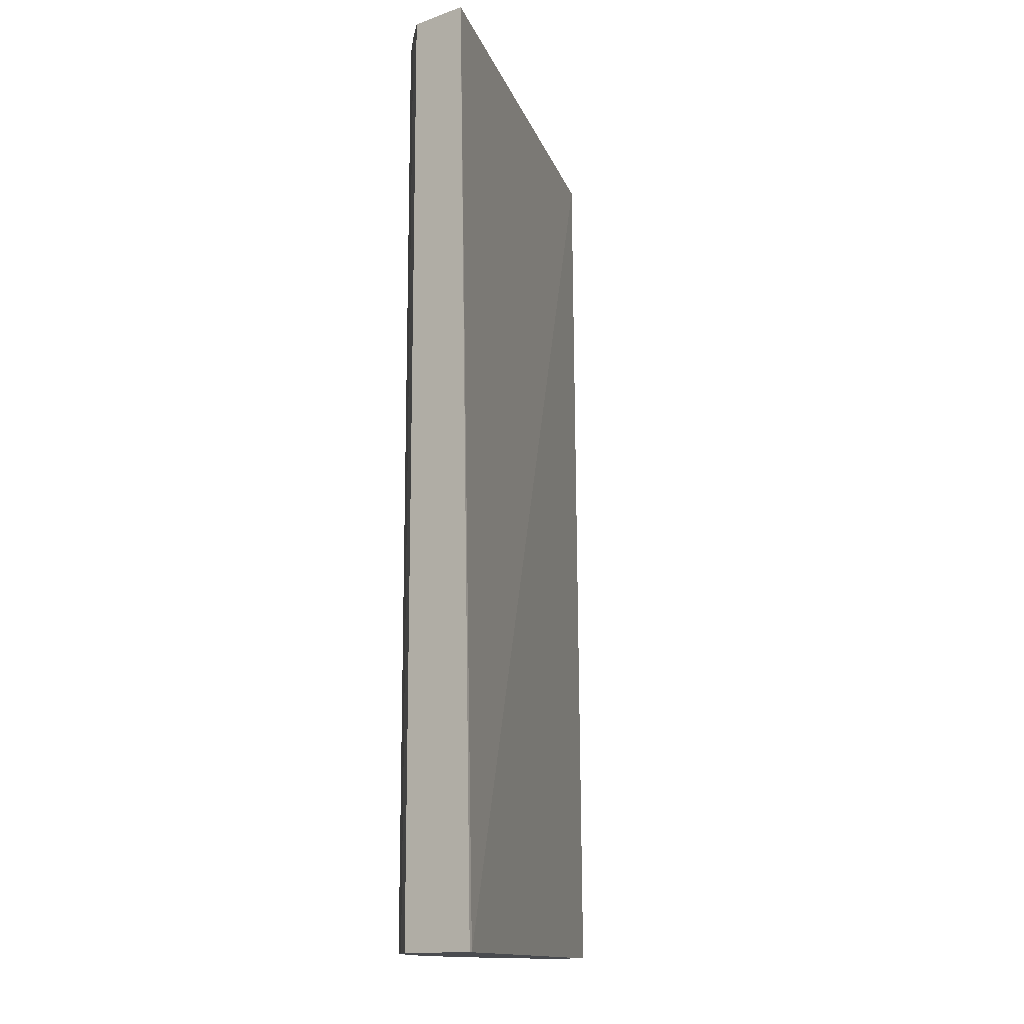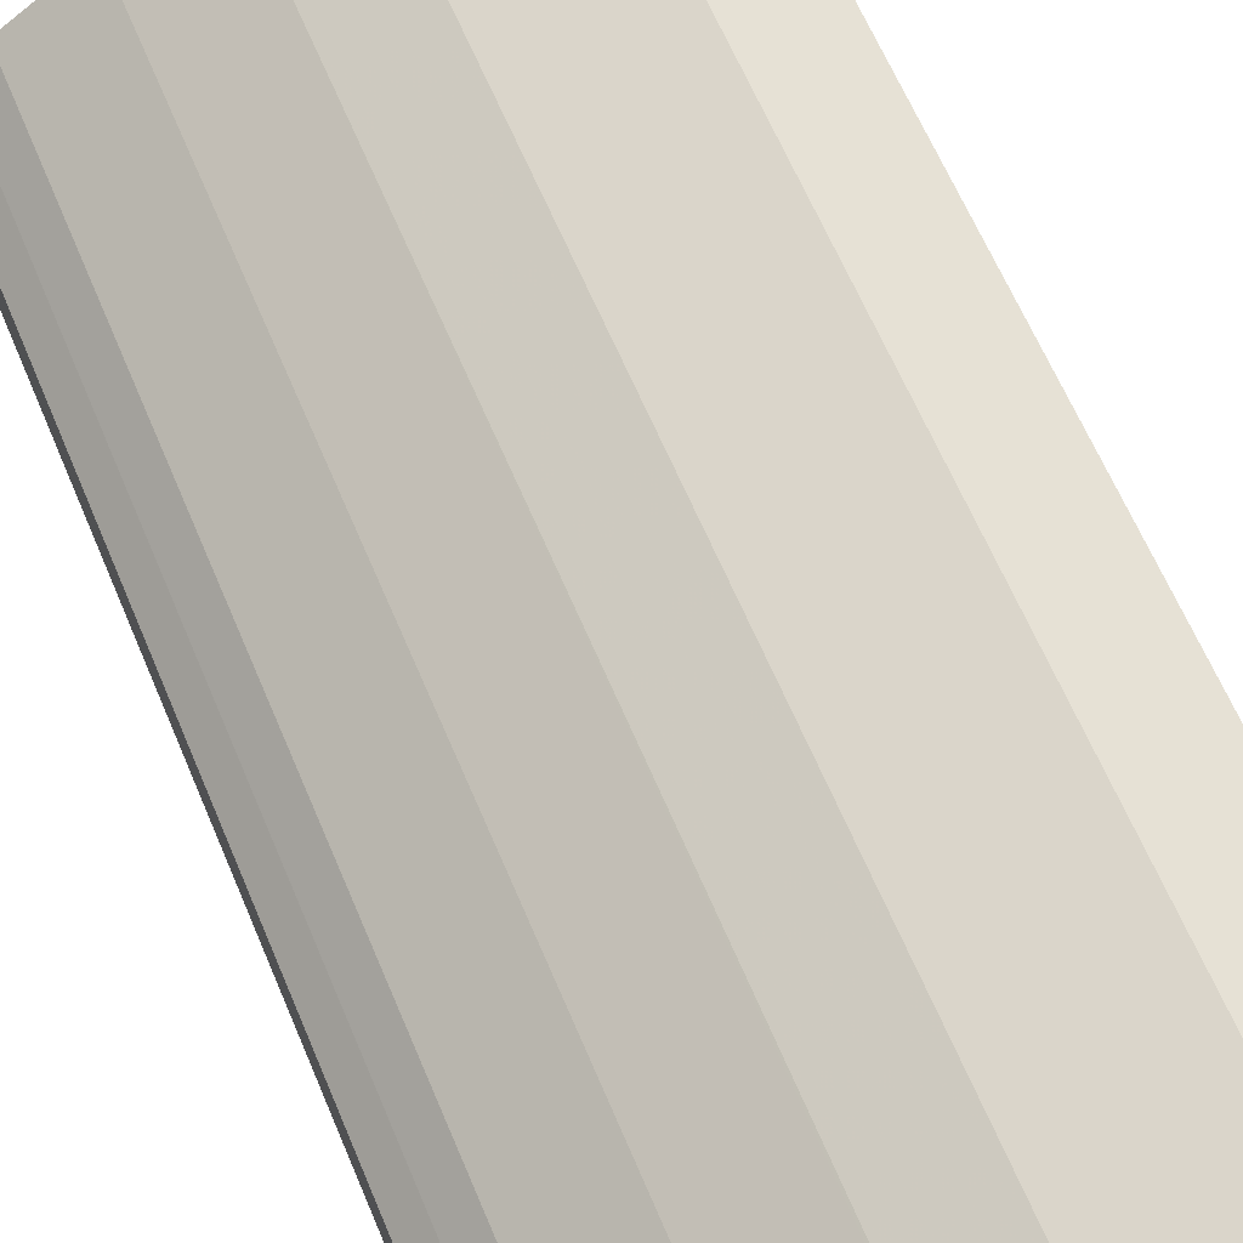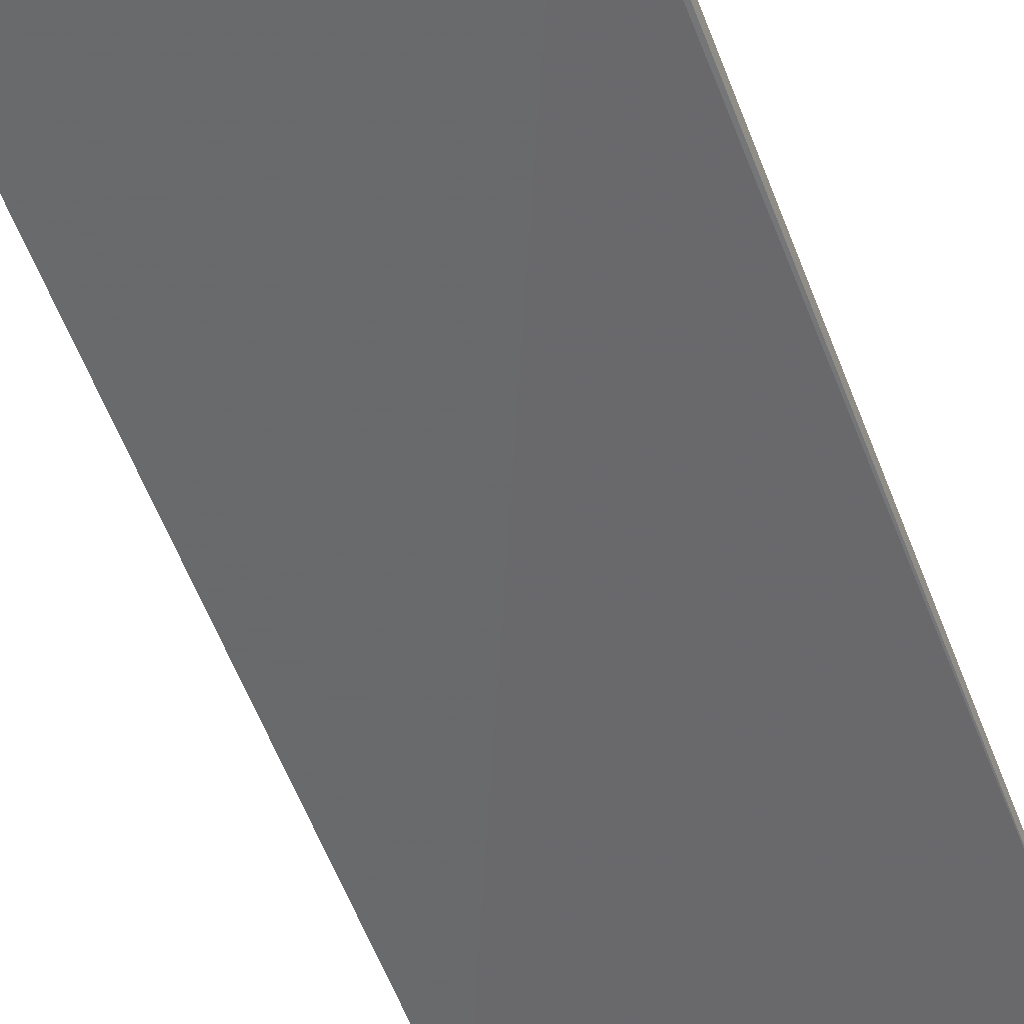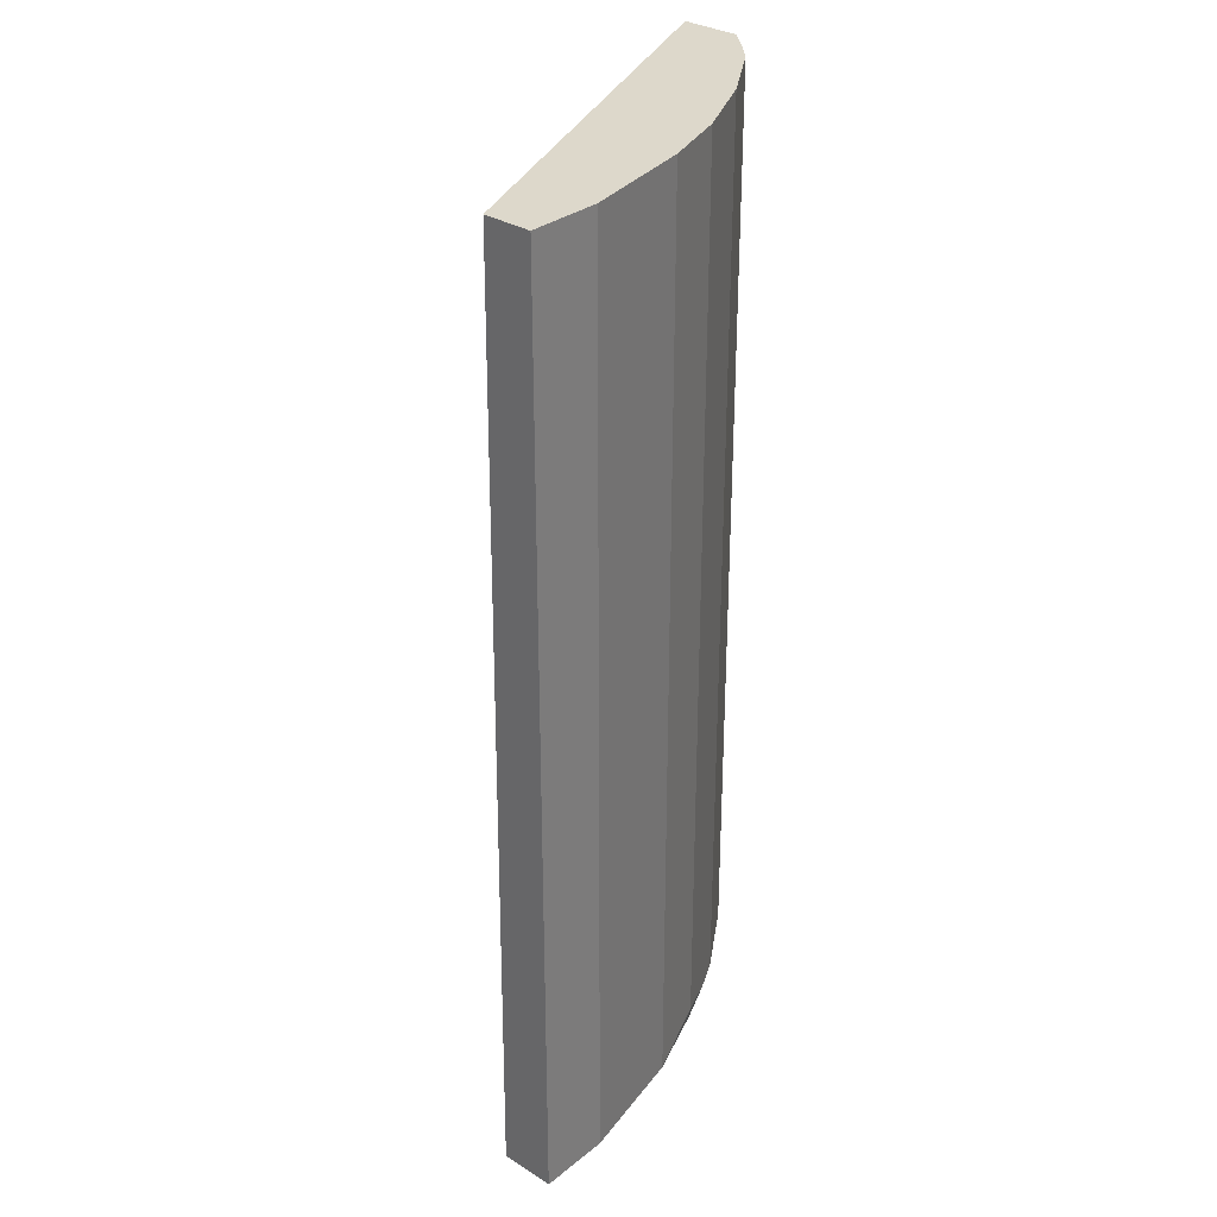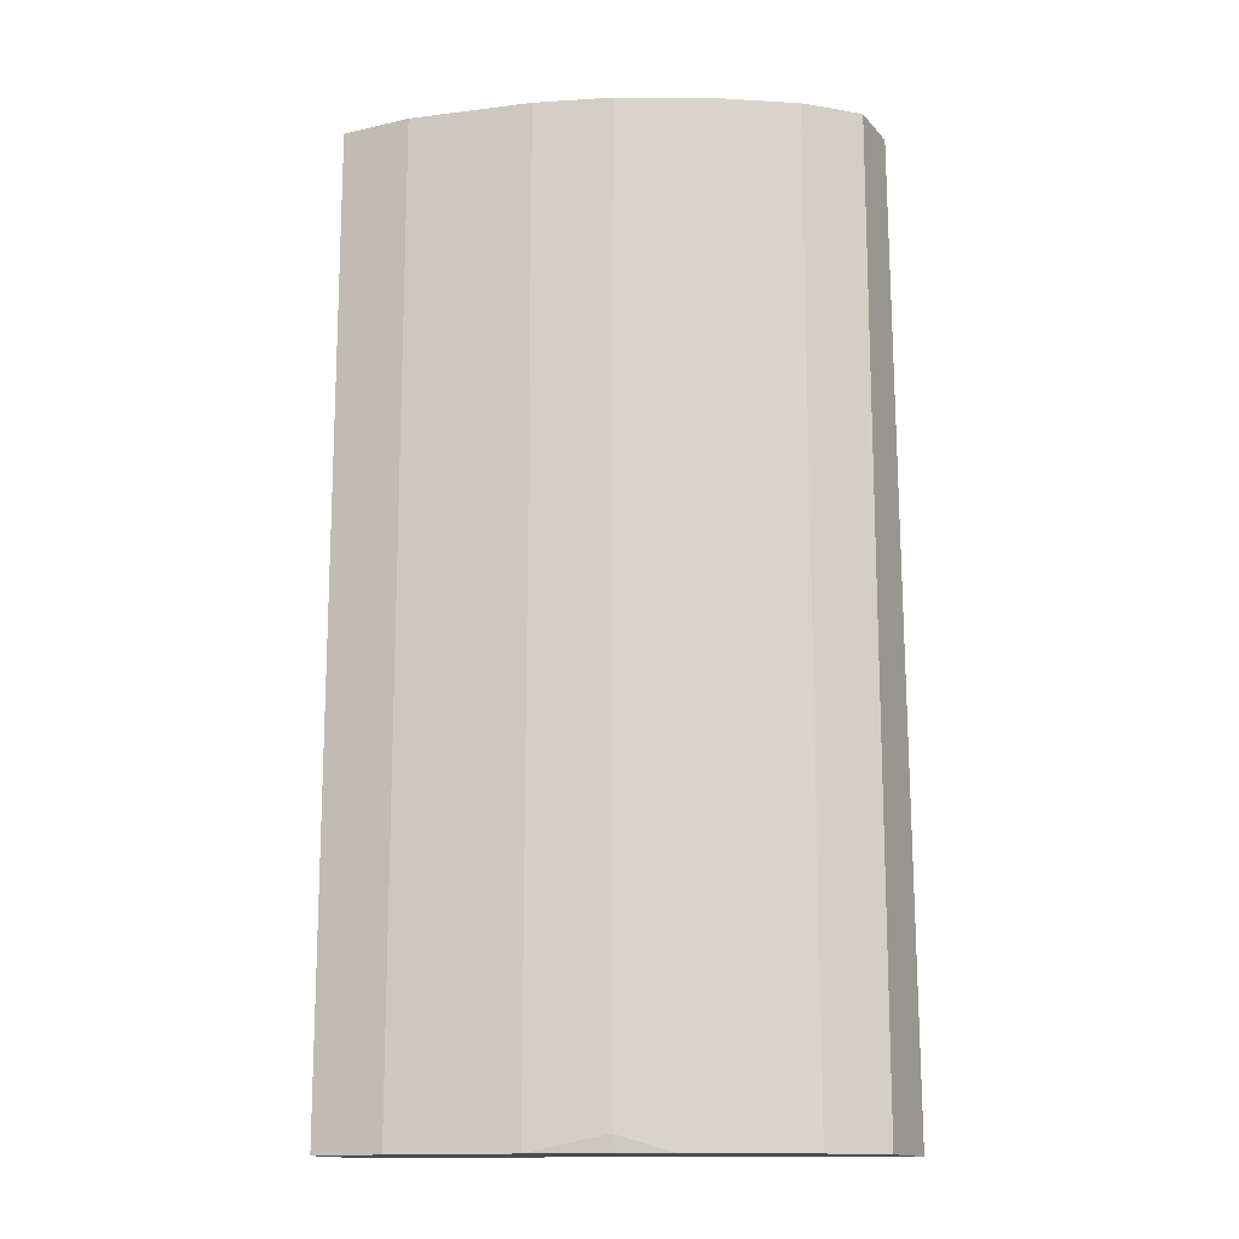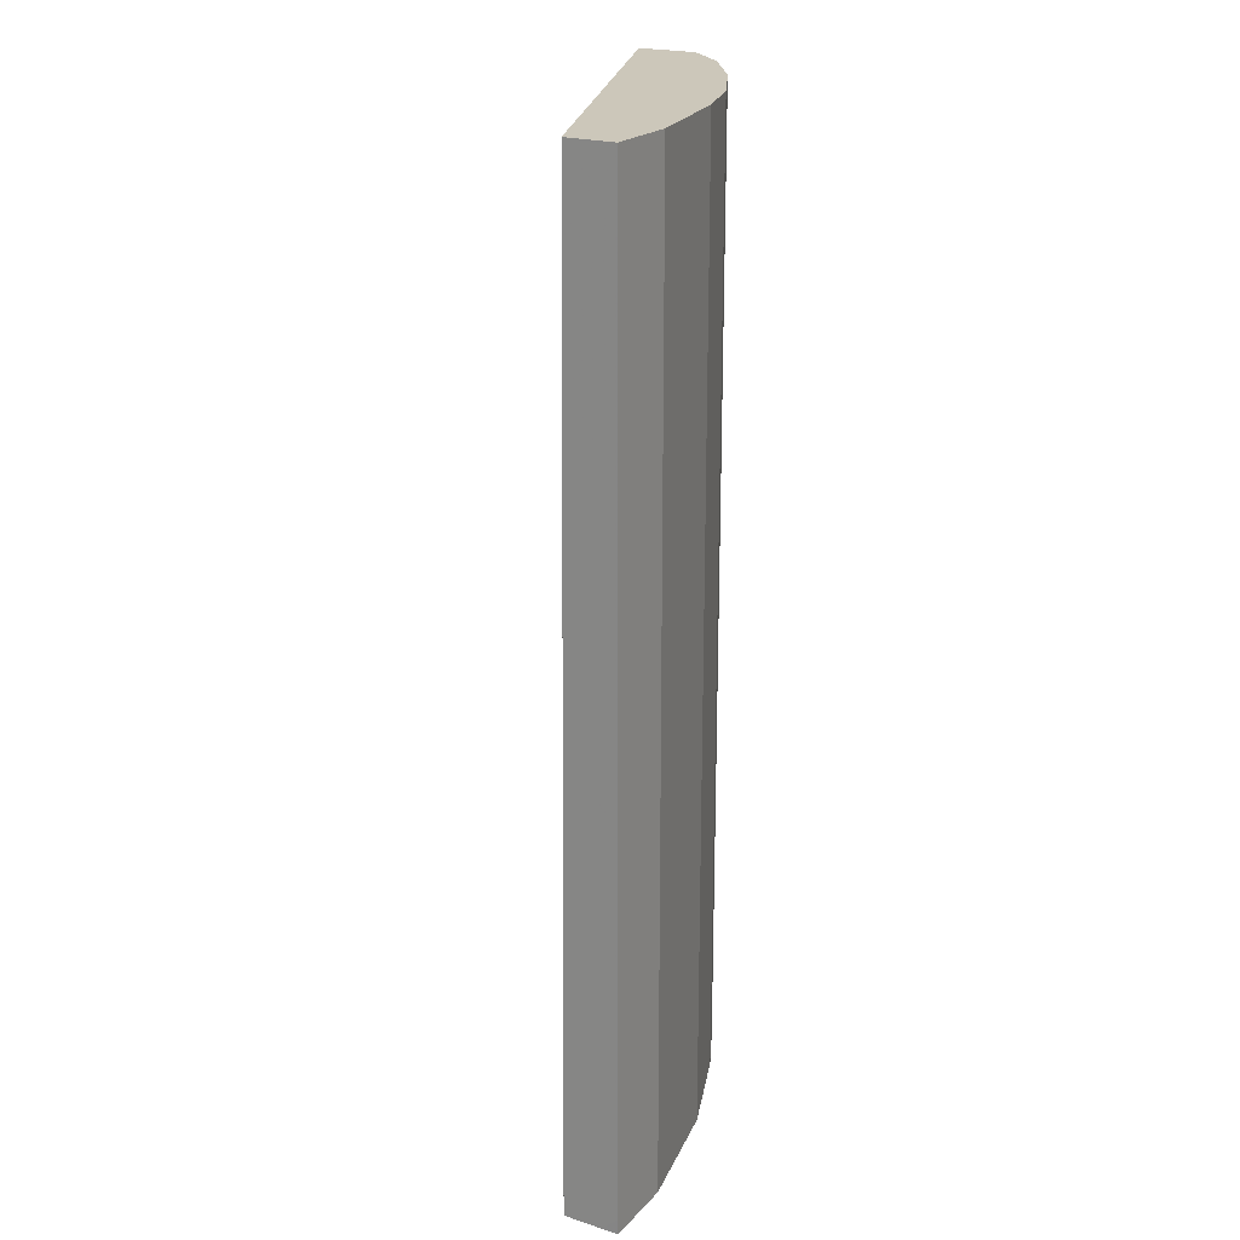
<metadata>
{"format":"obj","ext":"obj","renderer":"f3d","projection":"perspective","resolution":1024,"background":"white","views":[{"elev":-13.8,"azim":127.9,"up":"+Y"},{"elev":64.4,"azim":157.1,"up":"+Z"},{"elev":-66.1,"azim":22.1,"up":"+Z"},{"elev":31.4,"azim":-48.2,"up":"+Y"},{"elev":-14.7,"azim":26.3,"up":"+Y"},{"elev":21.3,"azim":-60.1,"up":"+Y"}]}
</metadata>
<code>
v 0.3648 0.002234 0.3598
v -5.282e-05 0.002234 0.5136
v 0.3648 0.002234 0.4073
v 0.3648 -0.7543 0.345
v 0.3611 -0.7543 0.3461
v -5.282e-05 0.002234 0.5516
v -5.282e-05 -0.7543 0.5074
v 0.3487 0.002234 0.4249
v 0.3648 -0.7543 0.4073
v 0.0571 0.002234 0.5516
v -5.282e-05 -0.742 0.5516
v -5.282e-05 -0.7543 0.5383
v 0.3297 0.002234 0.4439
v 0.3487 -0.7543 0.4249
v 0.1522 0.002234 0.5326
v 0.0571 -0.7543 0.5516
v -1.711e-05 -0.7543 0.5516
v 0.2727 0.002234 0.4819
v 0.3297 -0.7543 0.4439
v 0.2092 0.002234 0.5136
v 0.1522 -0.7543 0.5326
v 0.2219 0.002234 0.5073
v 0.2727 -0.7543 0.4819
v 0.2108 0.002234 0.5128
v 0.2092 -0.7418 0.5136
v 0.2108 -0.7543 0.5105
v 0.2219 -0.7418 0.5073
v 0.2473 -0.7543 0.4946
f 10 21 15
f 10 16 21
f 8 19 14
f 8 13 19
f 6 17 16
f 6 11 17
f 4 7 5
f 4 12 7
f 11 12 17
f 4 17 12
f 6 16 10
f 13 18 23
f 18 28 23
f 15 21 25
f 15 25 20
f 18 22 27
f 18 27 28
f 20 25 24
f 21 26 25
f 22 24 27
f 24 25 27
f 25 26 28
f 25 28 27
f 4 16 17
f 13 23 19
f 4 21 16
f 1 10 15
f 4 28 26
f 1 2 6
f 1 6 10
f 1 15 20
f 1 20 24
f 1 24 22
f 1 22 18
f 1 18 13
f 1 13 8
f 1 8 3
f 1 3 9
f 1 9 4
f 4 26 21
f 1 5 2
f 1 4 5
f 4 23 28
f 4 19 23
f 4 9 14
f 3 14 9
f 4 14 19
f 2 11 6
f 2 12 11
f 2 7 12
f 2 5 7
f 3 8 14

</code>
